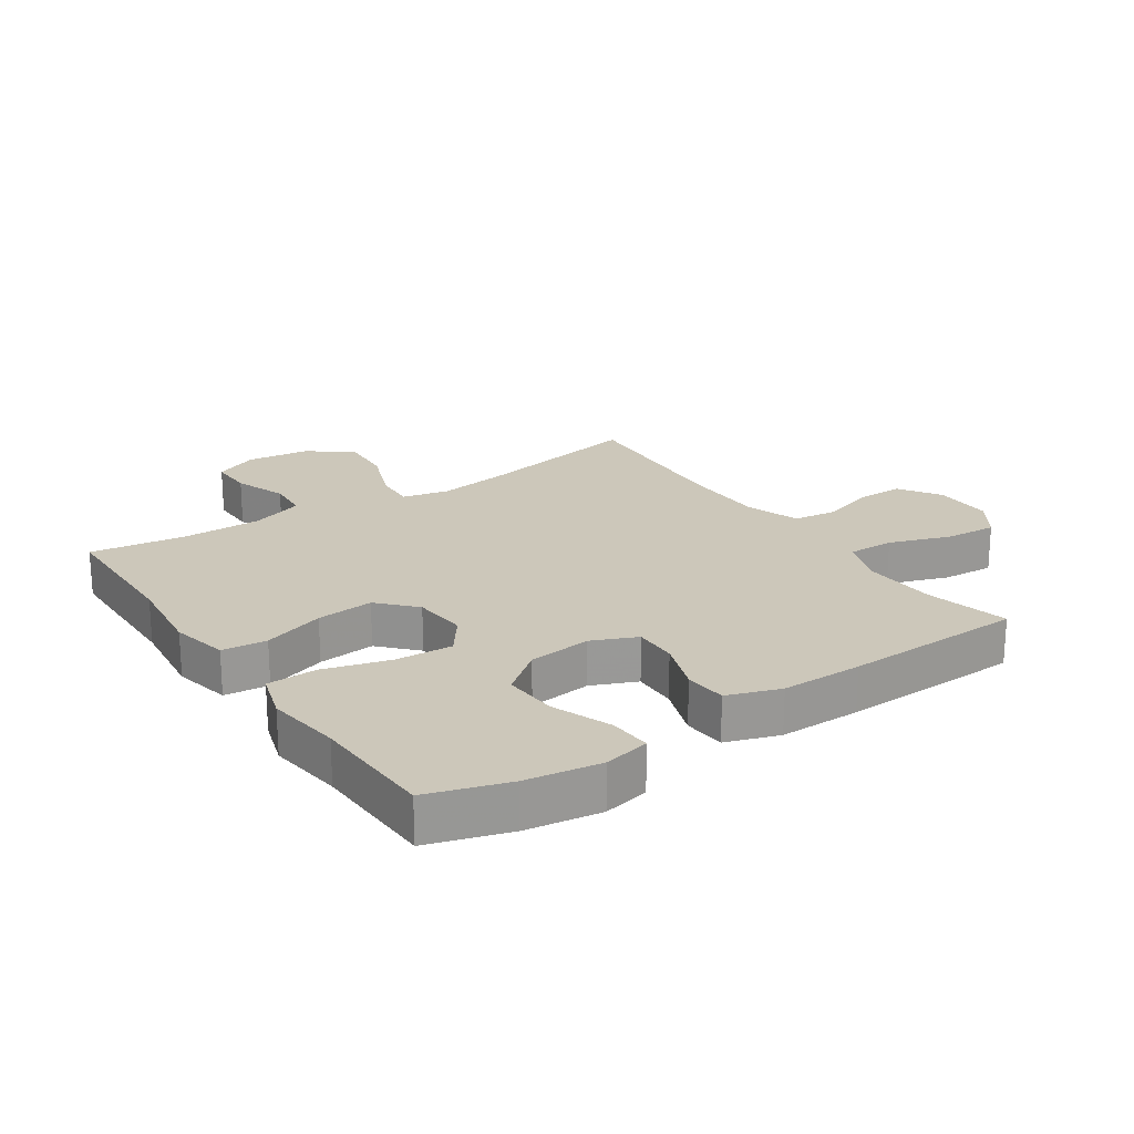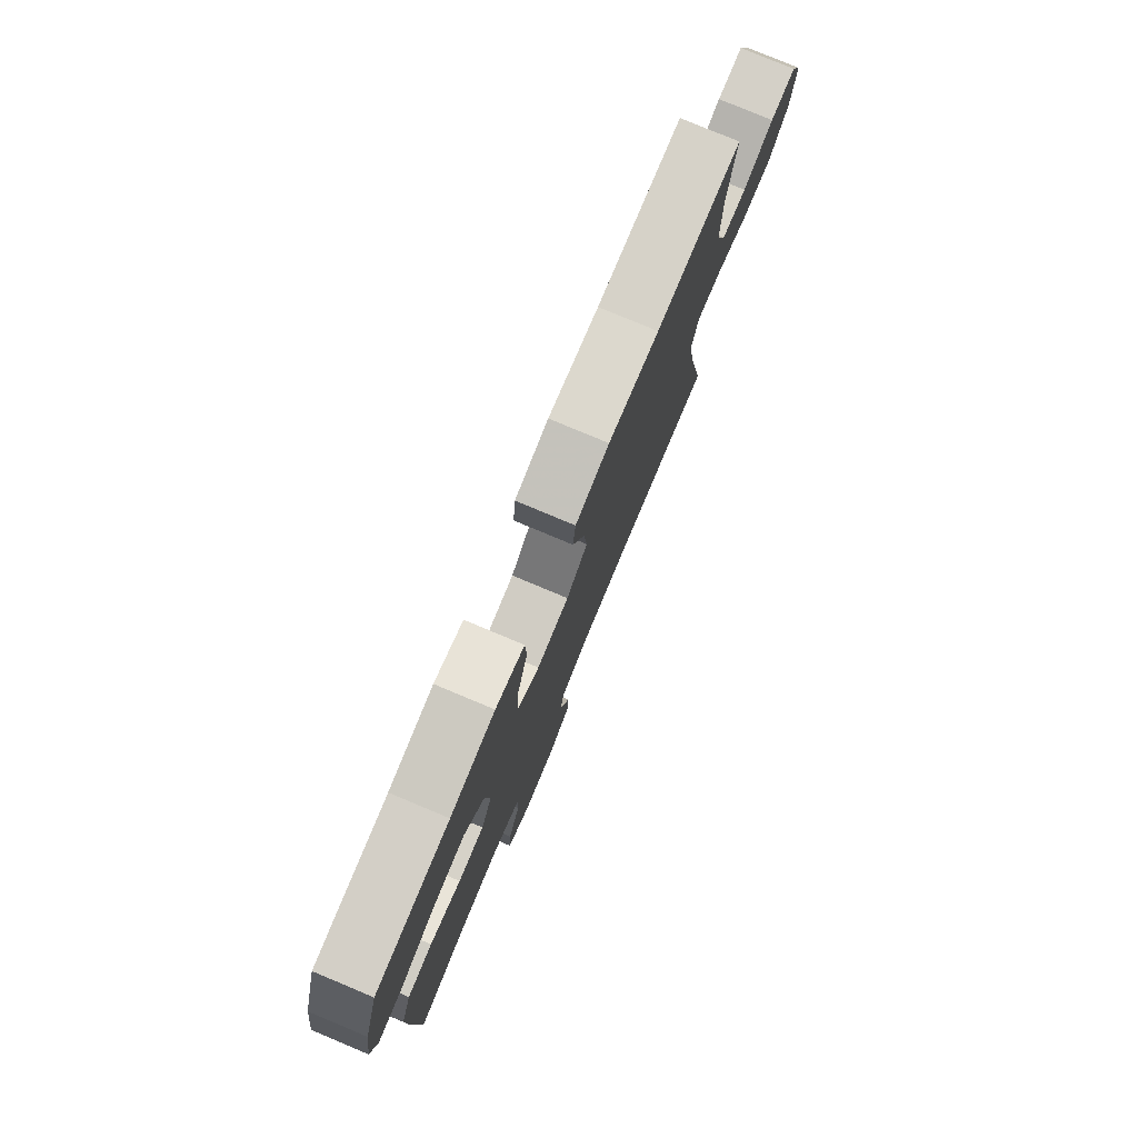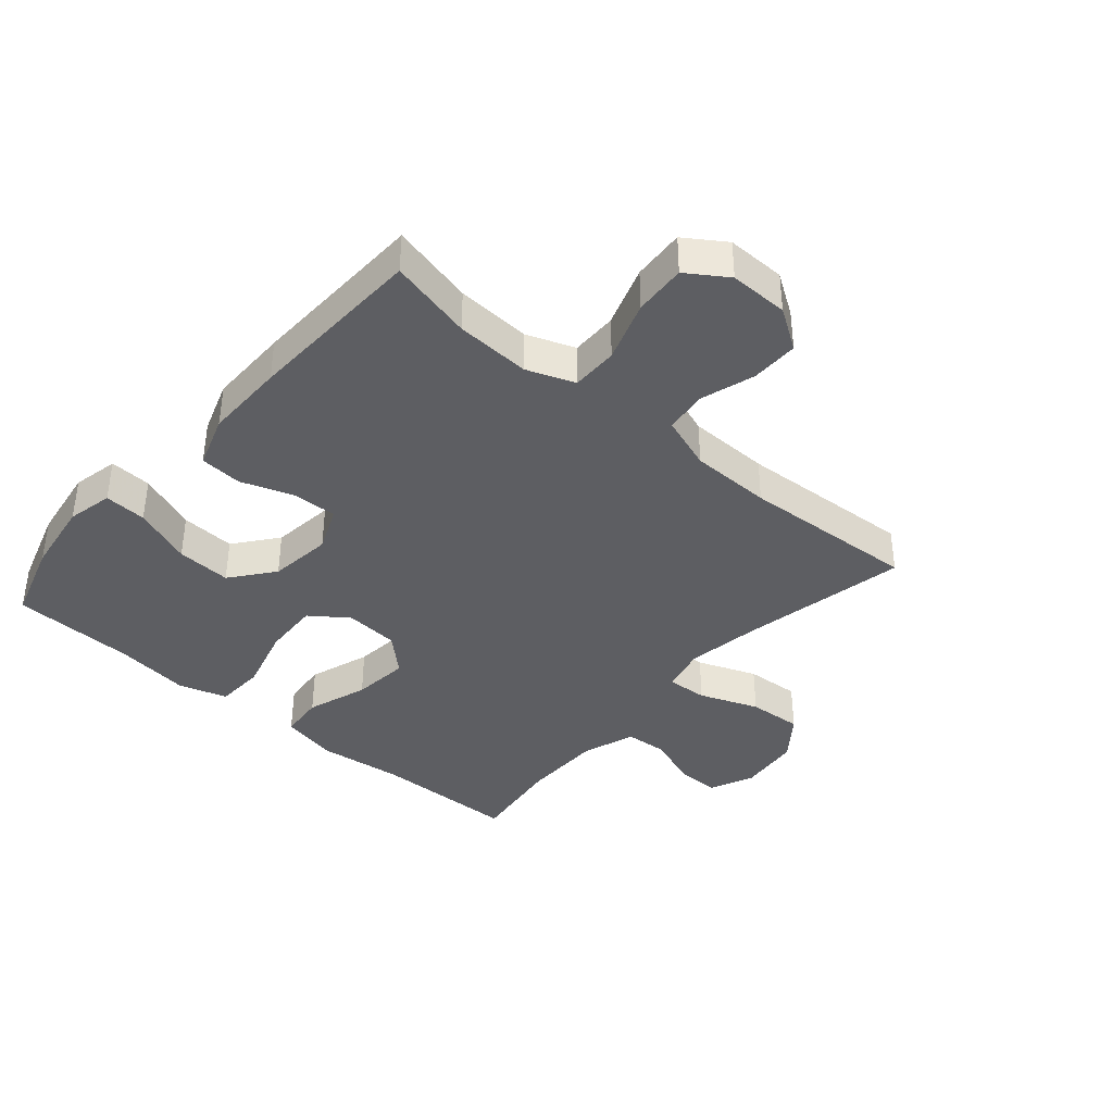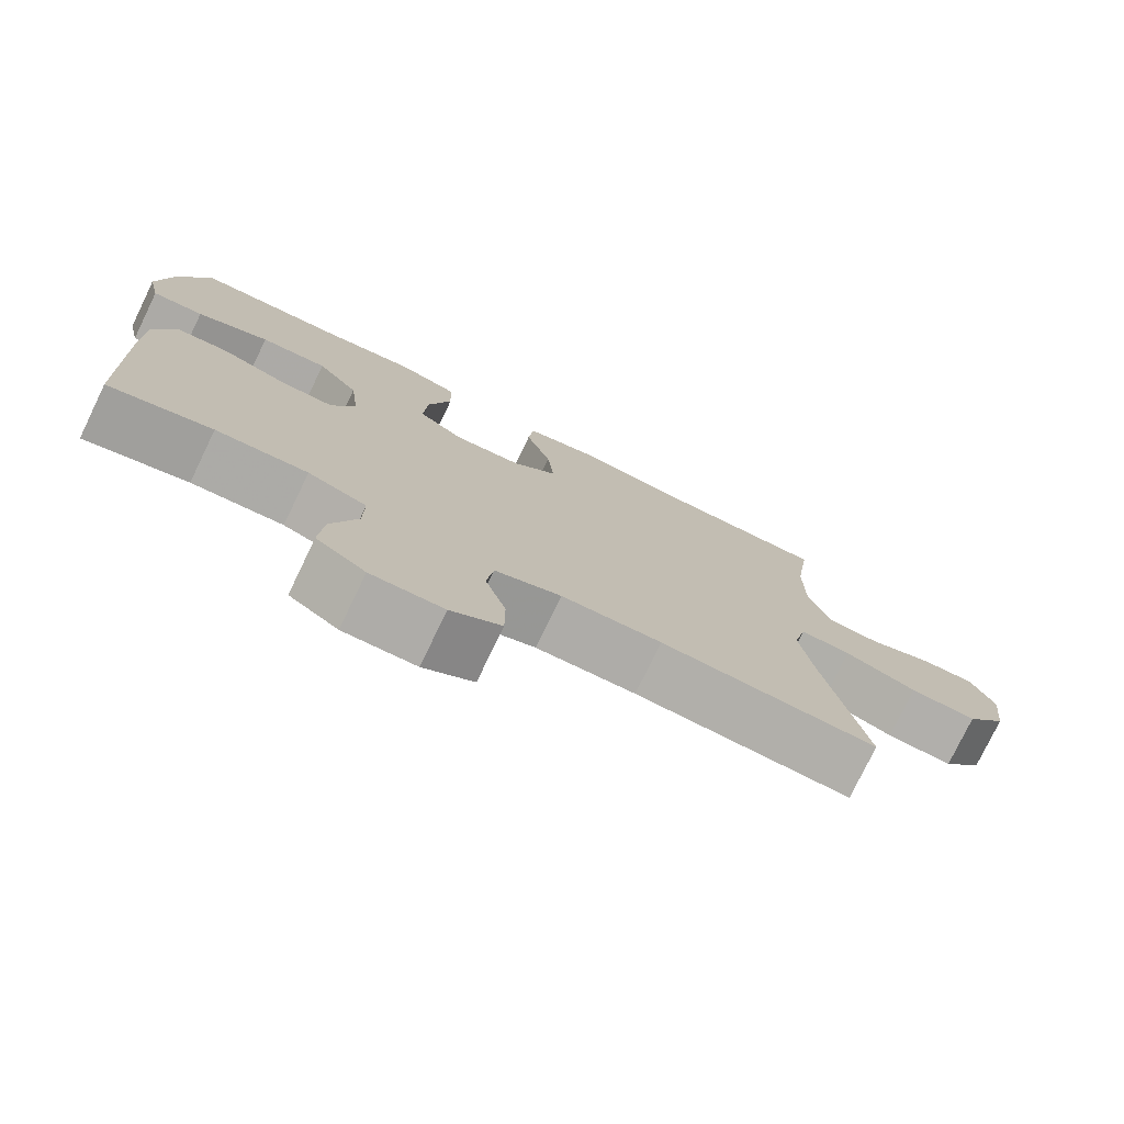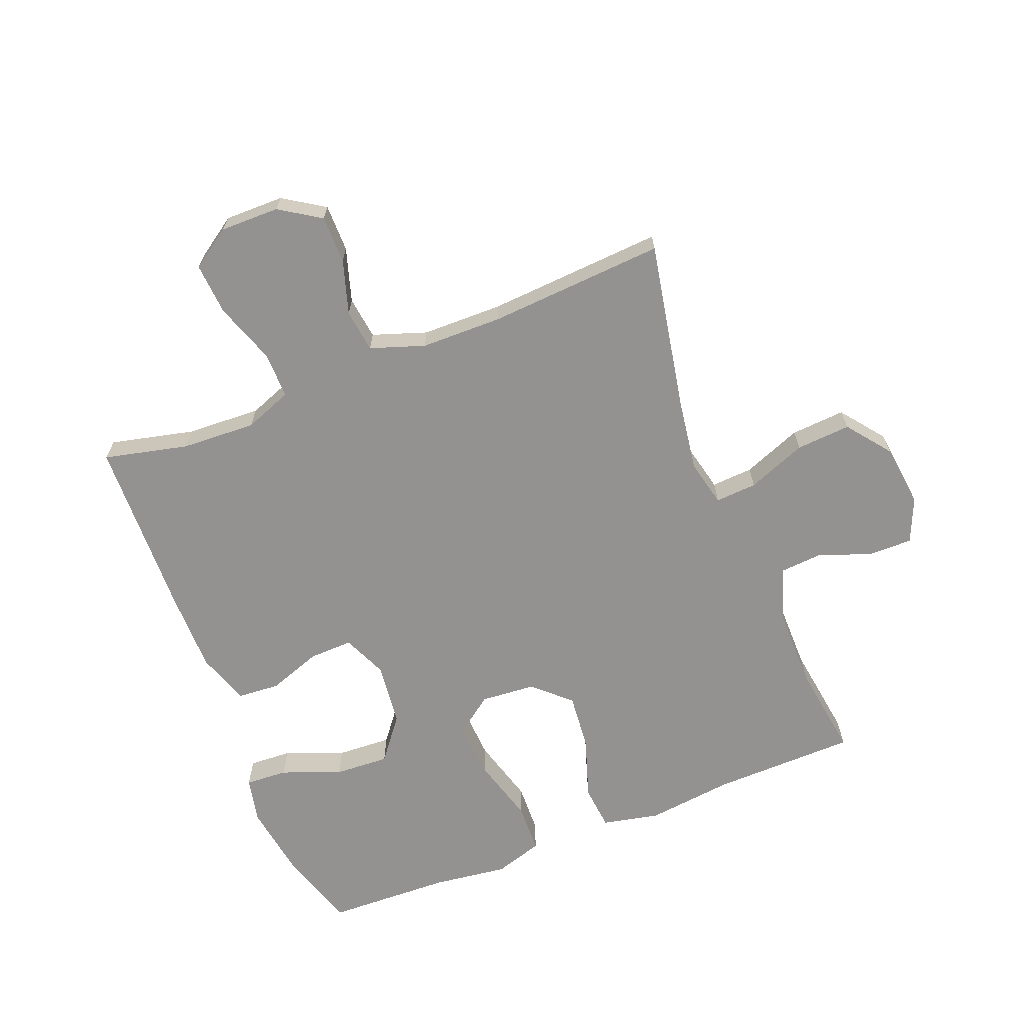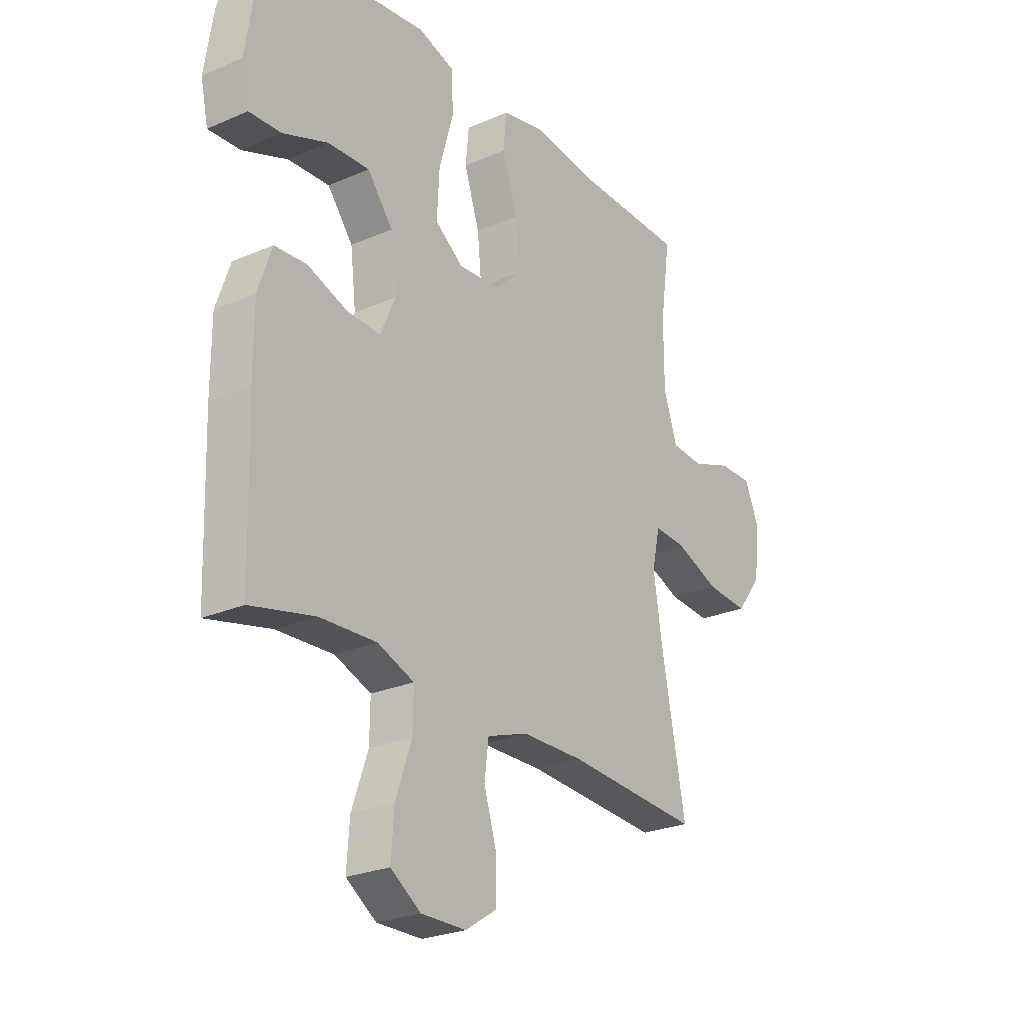
<metadata>
{"format":"obj","ext":"obj","renderer":"f3d","projection":"perspective","resolution":1024,"background":"white","views":[{"elev":21.5,"azim":56.0,"up":"+Y"},{"elev":79.2,"azim":112.7,"up":"+Z"},{"elev":-38.5,"azim":139.0,"up":"+Y"},{"elev":-77.1,"azim":154.2,"up":"+Z"},{"elev":-66.5,"azim":-158.3,"up":"+Y"},{"elev":-25.4,"azim":124.9,"up":"+Z"}]}
</metadata>
<code>
v -0.5 0.07 0.5
v -0.267 0.07 0.504
v -0.129 0.07 0.52
v -0.037 0.07 0.5
v -0.03 0.07 0.428
v -0.063 0.07 0.329
v -0.072 0.07 0.237
v -0.014 0.07 0.183
v 0.074 0.07 0.176
v 0.134 0.07 0.22
v 0.129 0.07 0.312
v 0.099 0.07 0.419
v 0.102 0.07 0.499
v 0.18 0.07 0.523
v 0.301 0.07 0.507
v 0.5 0.07 0.5
v 0.54 0.07 0.371
v 0.558 0.07 0.251
v 0.542 0.07 0.177
v 0.474 0.07 0.181
v 0.379 0.07 0.218
v 0.291 0.07 0.223
v 0.237 0.07 0.154
v 0.225 0.07 0.052
v 0.256 0.07 -0.02
v 0.327 0.07 -0.018
v 0.412 0.07 0.012
v 0.48 0.07 0.007
v 0.509 0.07 -0.078
v 0.509 0.07 -0.209
v 0.5 0.07 -0.5
v 0.365 0.07 -0.468
v 0.245 0.07 -0.462
v 0.168 0.07 -0.491
v 0.169 0.07 -0.566
v 0.203 0.07 -0.664
v 0.209 0.07 -0.748
v 0.145 0.07 -0.791
v 0.05 0.07 -0.79
v -0.016 0.07 -0.747
v -0.016 0.07 -0.67
v 0.011 0.07 -0.583
v 0.002 0.07 -0.514
v -0.085 0.07 -0.484
v -0.216 0.07 -0.482
v -0.5 0.07 -0.5
v -0.448 0.07 -0.231
v -0.43 0.07 -0.112
v -0.447 0.07 -0.037
v -0.514 0.07 -0.041
v -0.609 0.07 -0.078
v -0.697 0.07 -0.084
v -0.751 0.07 -0.014
v -0.763 0.07 0.088
v -0.732 0.07 0.159
v -0.661 0.07 0.158
v -0.576 0.07 0.127
v -0.508 0.07 0.132
v -0.479 0.07 0.218
v -0.479 0.07 0.348
v -0.5 0 0.5
v -0.267 0 0.504
v -0.129 0 0.52
v -0.037 0 0.5
v -0.03 0 0.428
v -0.063 0 0.329
v -0.072 0 0.237
v -0.014 0 0.183
v 0.074 0 0.176
v 0.134 0 0.22
v 0.129 0 0.312
v 0.099 0 0.419
v 0.102 0 0.499
v 0.18 0 0.523
v 0.301 0 0.507
v 0.5 0 0.5
v 0.54 0 0.371
v 0.558 0 0.251
v 0.542 0 0.177
v 0.474 0 0.181
v 0.379 0 0.218
v 0.291 0 0.223
v 0.237 0 0.154
v 0.225 0 0.052
v 0.256 0 -0.02
v 0.327 0 -0.018
v 0.412 0 0.012
v 0.48 0 0.007
v 0.509 0 -0.078
v 0.509 0 -0.209
v 0.5 0 -0.5
v 0.365 0 -0.468
v 0.245 0 -0.462
v 0.168 0 -0.491
v 0.169 0 -0.566
v 0.203 0 -0.664
v 0.209 0 -0.748
v 0.145 0 -0.791
v 0.05 0 -0.79
v -0.016 0 -0.747
v -0.016 0 -0.67
v 0.011 0 -0.583
v 0.002 0 -0.514
v -0.085 0 -0.484
v -0.216 0 -0.482
v -0.5 0 -0.5
v -0.448 0 -0.231
v -0.43 0 -0.112
v -0.447 0 -0.037
v -0.514 0 -0.041
v -0.609 0 -0.078
v -0.697 0 -0.084
v -0.751 0 -0.014
v -0.763 0 0.088
v -0.732 0 0.159
v -0.661 0 0.158
v -0.576 0 0.127
v -0.508 0 0.132
v -0.479 0 0.218
v -0.479 0 0.348
f 54 55 56 57
f 54 57 58
f 53 54 58
f 50 51 52 53
f 49 50 53 58
f 45 46 47
f 44 45 47 48
f 43 44 48 49
f 39 40 41 42
f 39 42 43
f 38 39 43
f 35 36 37 38
f 34 35 38 43
f 33 34 43 49
f 29 30 31 32
f 26 27 28 29
f 25 26 29 32
f 24 25 32 33
f 18 19 20 21
f 18 21 22
f 15 16 17 18
f 15 18 22
f 14 15 22 23
f 11 12 13 14
f 10 11 14 23
f 3 4 5 6
f 2 3 6 7
f 60 1 2 7
f 59 60 7 8
f 58 59 8 9
f 24 33 49 58
f 24 58 9
f 9 10 23 24
f 117 116 115 114
f 118 117 114
f 118 114 113
f 113 112 111 110
f 118 113 110 109
f 107 106 105
f 108 107 105 104
f 109 108 104 103
f 102 101 100 99
f 103 102 99
f 103 99 98
f 98 97 96 95
f 103 98 95 94
f 109 103 94 93
f 92 91 90 89
f 89 88 87 86
f 92 89 86 85
f 93 92 85 84
f 81 80 79 78
f 82 81 78
f 78 77 76 75
f 82 78 75
f 83 82 75 74
f 74 73 72 71
f 83 74 71 70
f 66 65 64 63
f 67 66 63 62
f 67 62 61 120
f 68 67 120 119
f 69 68 119 118
f 118 109 93 84
f 69 118 84
f 84 83 70 69
f 1 61 62 2
f 2 62 63 3
f 3 63 64 4
f 4 64 65 5
f 5 65 66 6
f 6 66 67 7
f 7 67 68 8
f 8 68 69 9
f 9 69 70 10
f 10 70 71 11
f 11 71 72 12
f 12 72 73 13
f 13 73 74 14
f 14 74 75 15
f 15 75 76 16
f 16 76 77 17
f 17 77 78 18
f 18 78 79 19
f 19 79 80 20
f 20 80 81 21
f 21 81 82 22
f 22 82 83 23
f 23 83 84 24
f 24 84 85 25
f 25 85 86 26
f 26 86 87 27
f 27 87 88 28
f 28 88 89 29
f 29 89 90 30
f 30 90 91 31
f 31 91 92 32
f 32 92 93 33
f 33 93 94 34
f 34 94 95 35
f 35 95 96 36
f 36 96 97 37
f 37 97 98 38
f 38 98 99 39
f 39 99 100 40
f 40 100 101 41
f 41 101 102 42
f 42 102 103 43
f 43 103 104 44
f 44 104 105 45
f 45 105 106 46
f 46 106 107 47
f 47 107 108 48
f 48 108 109 49
f 49 109 110 50
f 50 110 111 51
f 51 111 112 52
f 52 112 113 53
f 53 113 114 54
f 54 114 115 55
f 55 115 116 56
f 56 116 117 57
f 57 117 118 58
f 58 118 119 59
f 59 119 120 60
f 60 120 61 1

</code>
